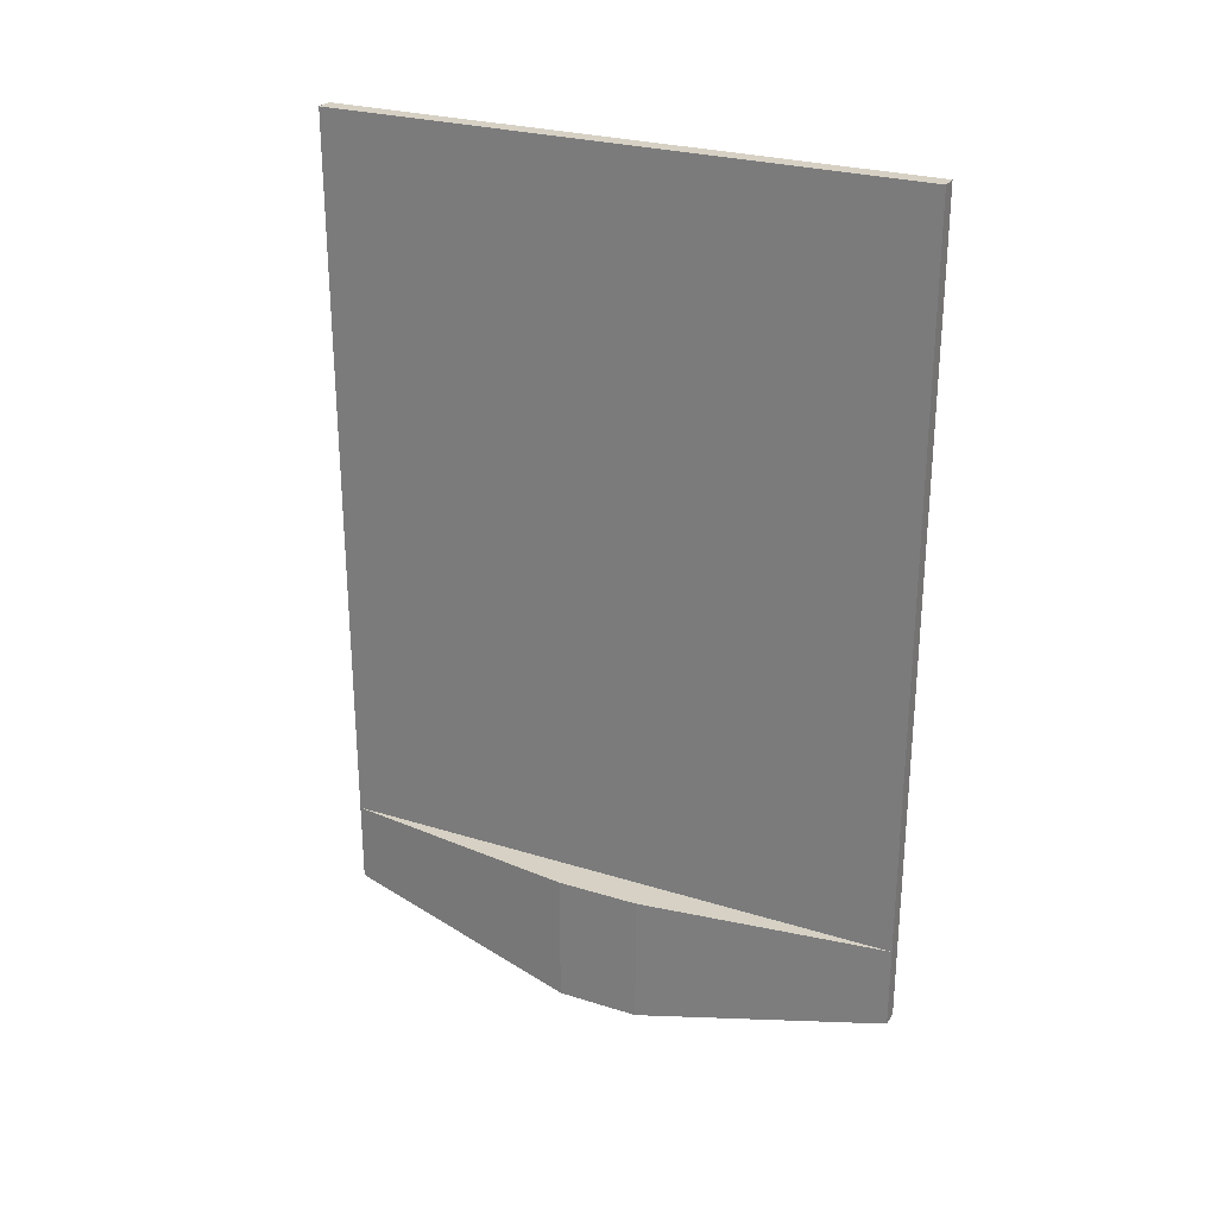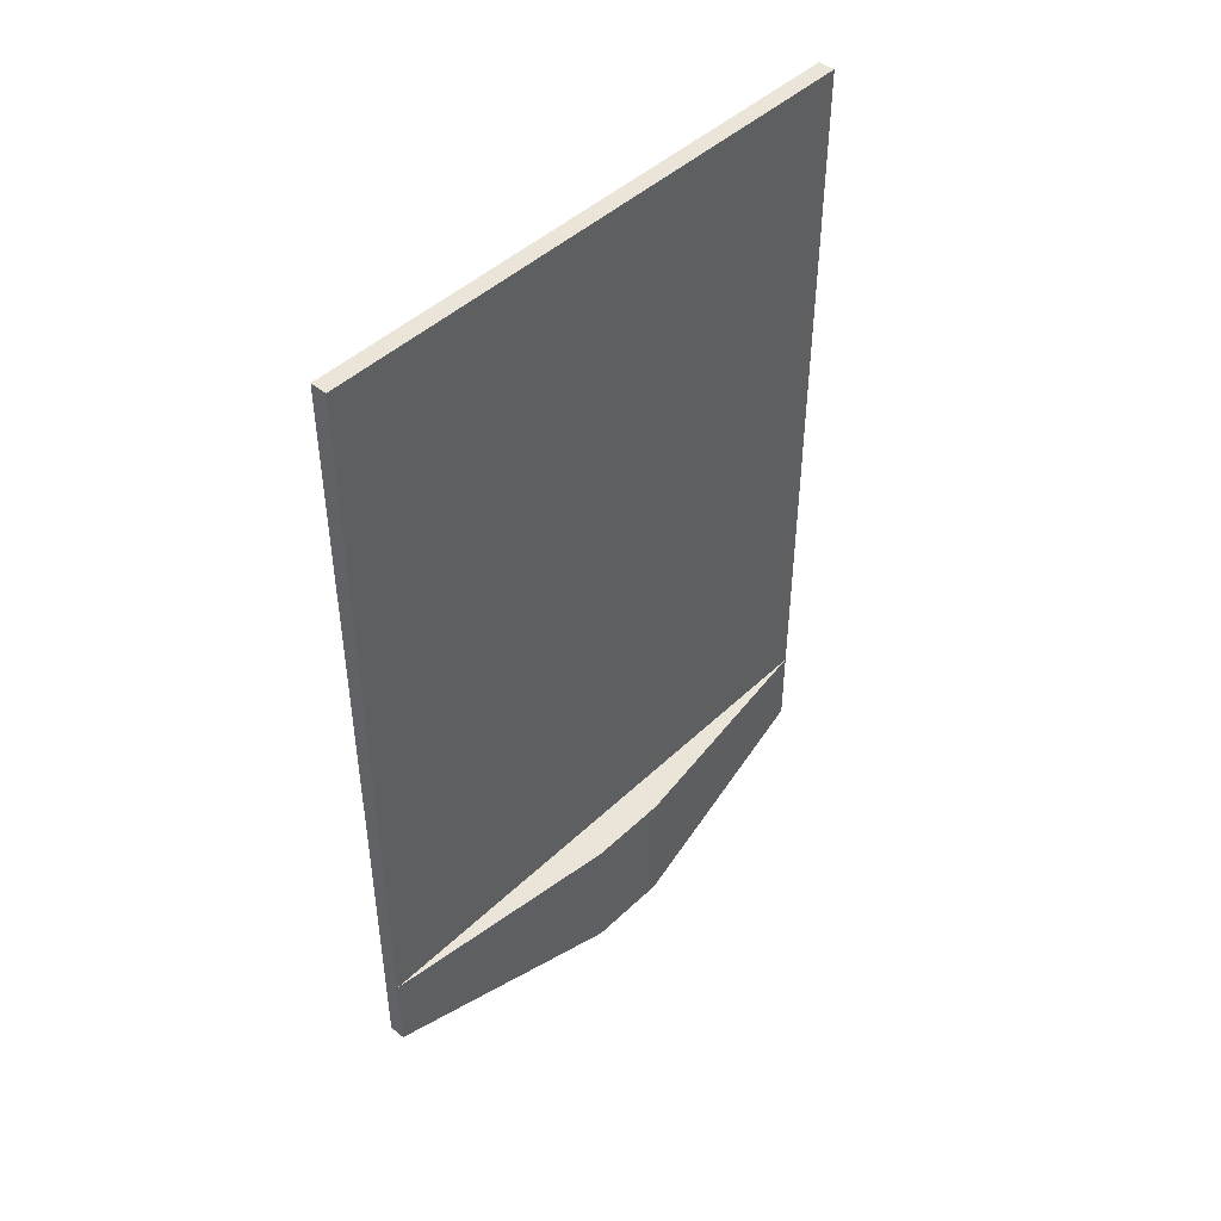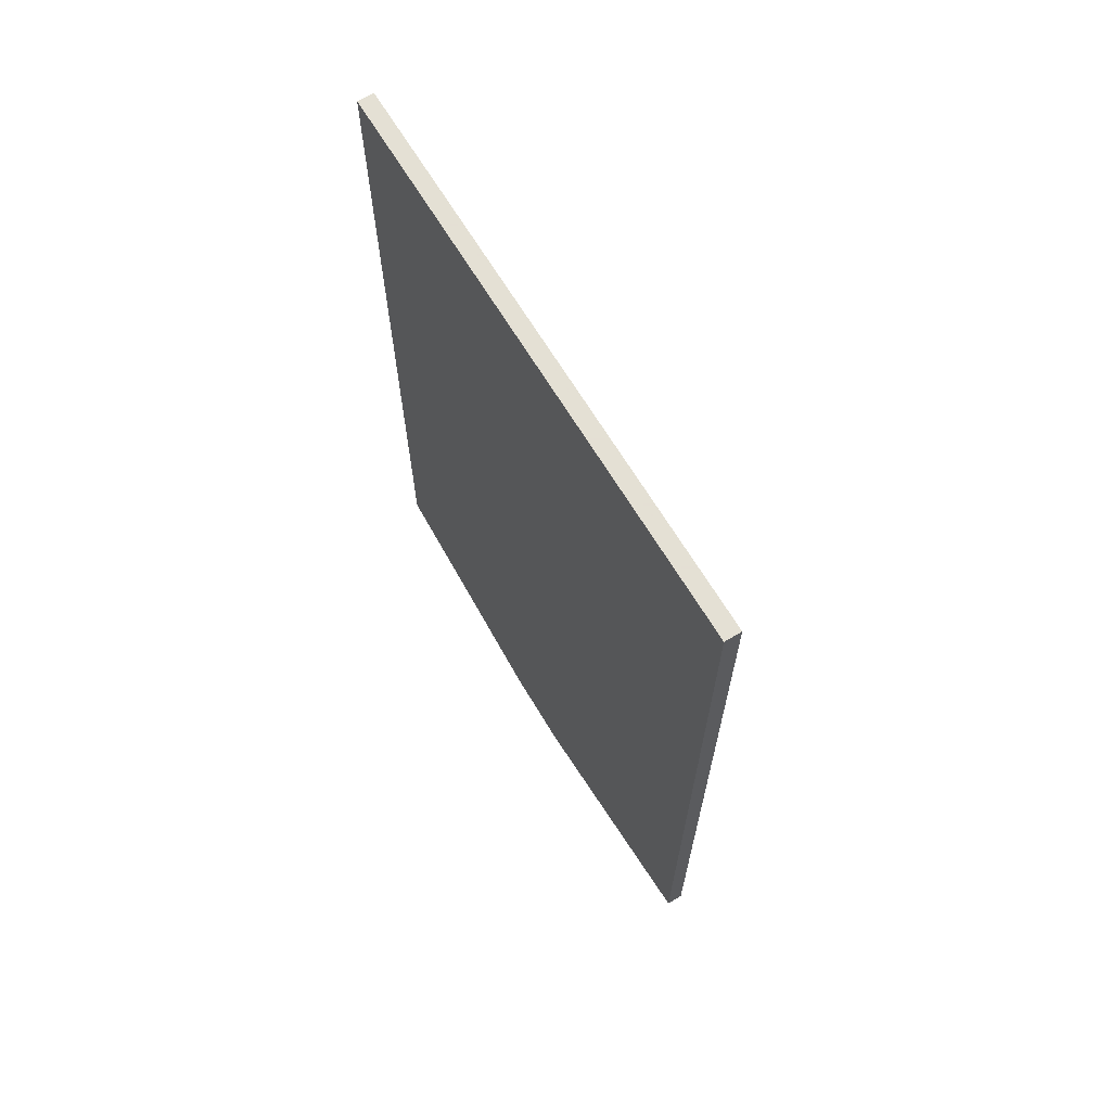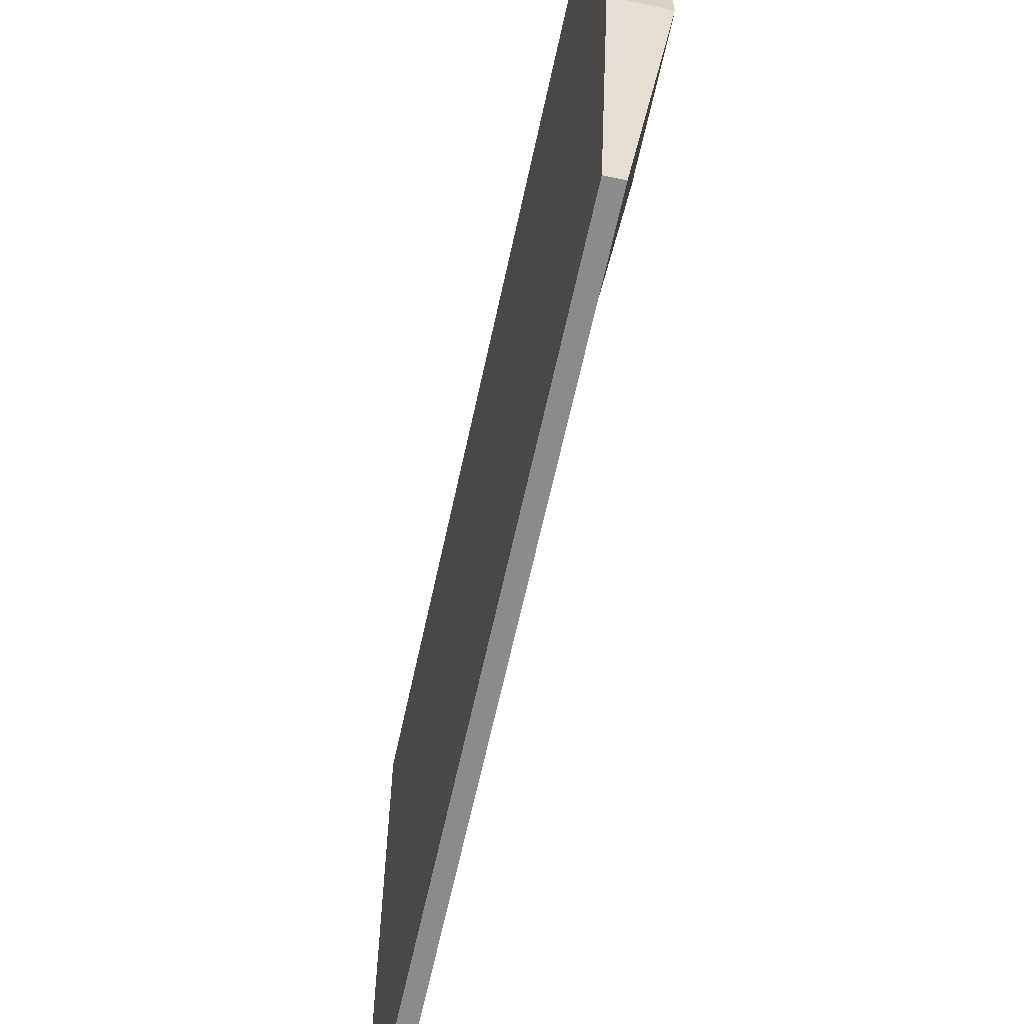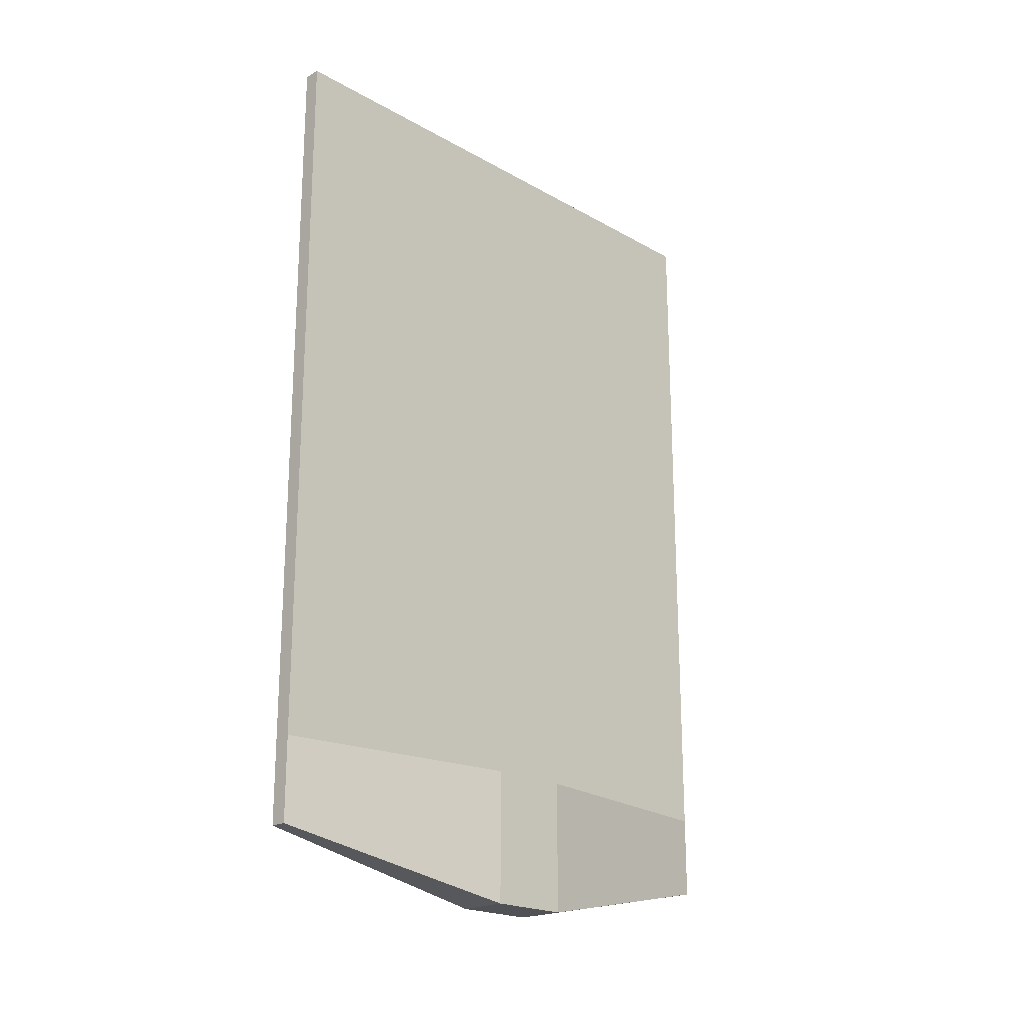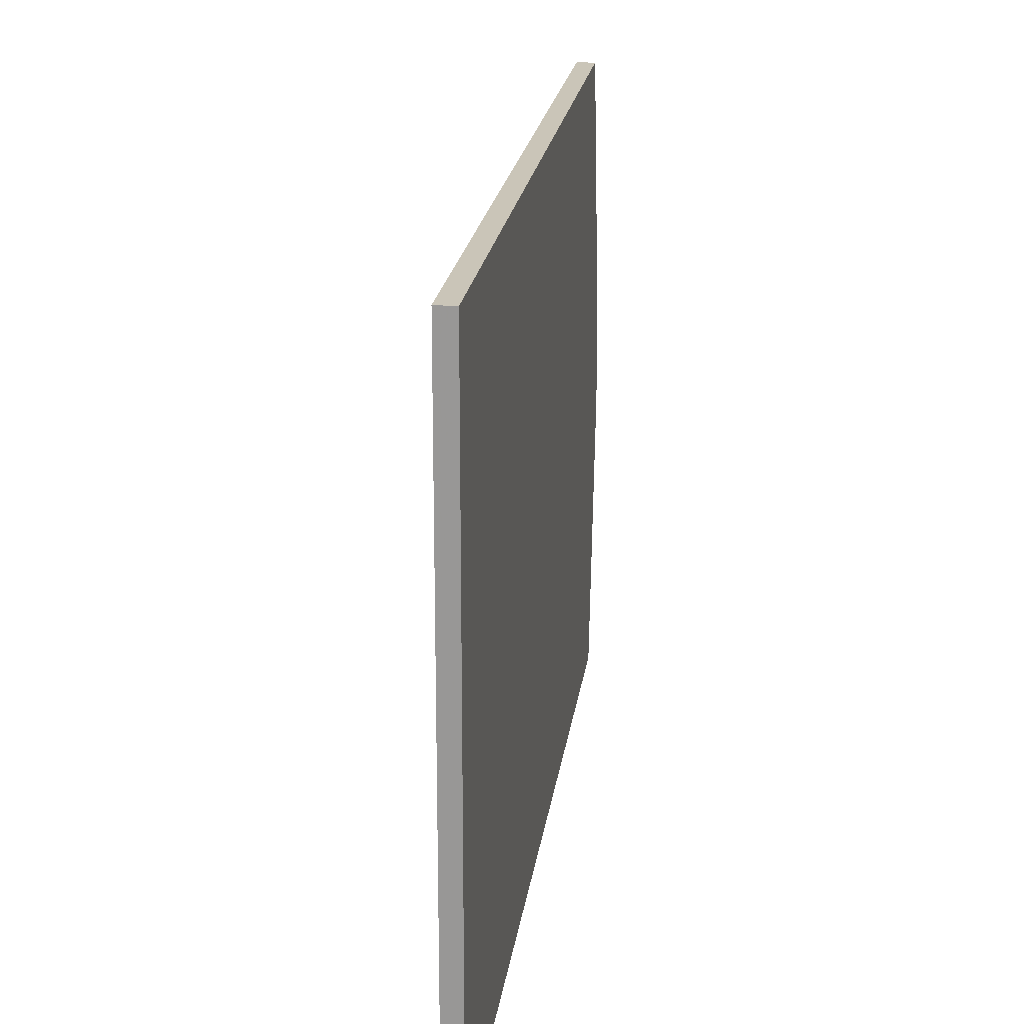
<metadata>
{"format":"obj","ext":"obj","renderer":"f3d","projection":"perspective","resolution":1024,"background":"white","views":[{"elev":26.6,"azim":-64.0,"up":"+Z"},{"elev":45.4,"azim":-137.5,"up":"+Z"},{"elev":66.2,"azim":149.1,"up":"+Z"},{"elev":-63.8,"azim":167.8,"up":"+Y"},{"elev":-20.7,"azim":-135.4,"up":"+Z"},{"elev":20.3,"azim":7.5,"up":"+Y"}]}
</metadata>
<code>
v -0.2578 -0.7188 0.1875
v -0.25 -0.7188 0.1875
v -0.25 -0.6016 0.1875
v -0.2578 -0.6016 0.1875
v -0.2578 -0.7188 -0.1562
v -0.25 -0.7188 -0.1562
v -0.25 -0.6016 -0.1562
v -0.25 -0.5625 -0.1562
v -0.25 -0.5625 0.1875
v -0.2578 -0.5625 0.1875
v -0.2578 -0.6016 -0.1562
v -0.2734 -0.6016 -0.1562
v -0.2734 -0.6016 -0.2188
v -0.2578 -0.7188 -0.1953
v -0.25 -0.7188 -0.1953
v -0.25 -0.6016 -0.2188
v -0.25 -0.5625 -0.2188
v -0.25 -0.4453 -0.1953
v -0.25 -0.4453 -0.1562
v -0.25 -0.4453 0.1875
v -0.2578 -0.4453 0.1875
v -0.2578 -0.5625 -0.1562
v -0.2734 -0.5625 -0.1562
v -0.2734 -0.5625 -0.2188
v -0.2578 -0.5625 -0.2188
v -0.2578 -0.6016 -0.2188
v -0.2578 -0.4453 -0.1953
v -0.2578 -0.4453 -0.1562
f 1 2 3
f 1 3 4
f 1 5 2
f 2 5 6
f 2 6 7
f 2 7 3
f 3 7 8
f 3 8 9
f 3 9 4
f 4 9 10
f 5 11 12
f 5 12 13
f 5 13 14
f 5 14 6
f 6 14 15
f 6 15 7
f 7 15 16
f 7 16 17
f 7 17 8
f 8 17 18
f 8 18 19
f 8 19 9
f 9 19 20
f 9 20 10
f 10 20 21
f 11 22 23
f 11 23 12
f 13 26 14
f 14 26 15
f 15 26 16
f 17 25 27
f 17 27 18
f 18 27 28
f 18 28 19
f 19 28 21
f 19 21 20
f 22 28 23
f 23 28 24
f 24 28 27
f 24 27 25
f 14 26 11
f 1 4 5
f 4 10 11
f 4 11 5
f 10 21 22
f 10 22 11
f 21 28 22
f 12 23 13
f 13 23 24
f 13 24 25
f 13 25 26
f 16 26 25
f 16 25 17

</code>
